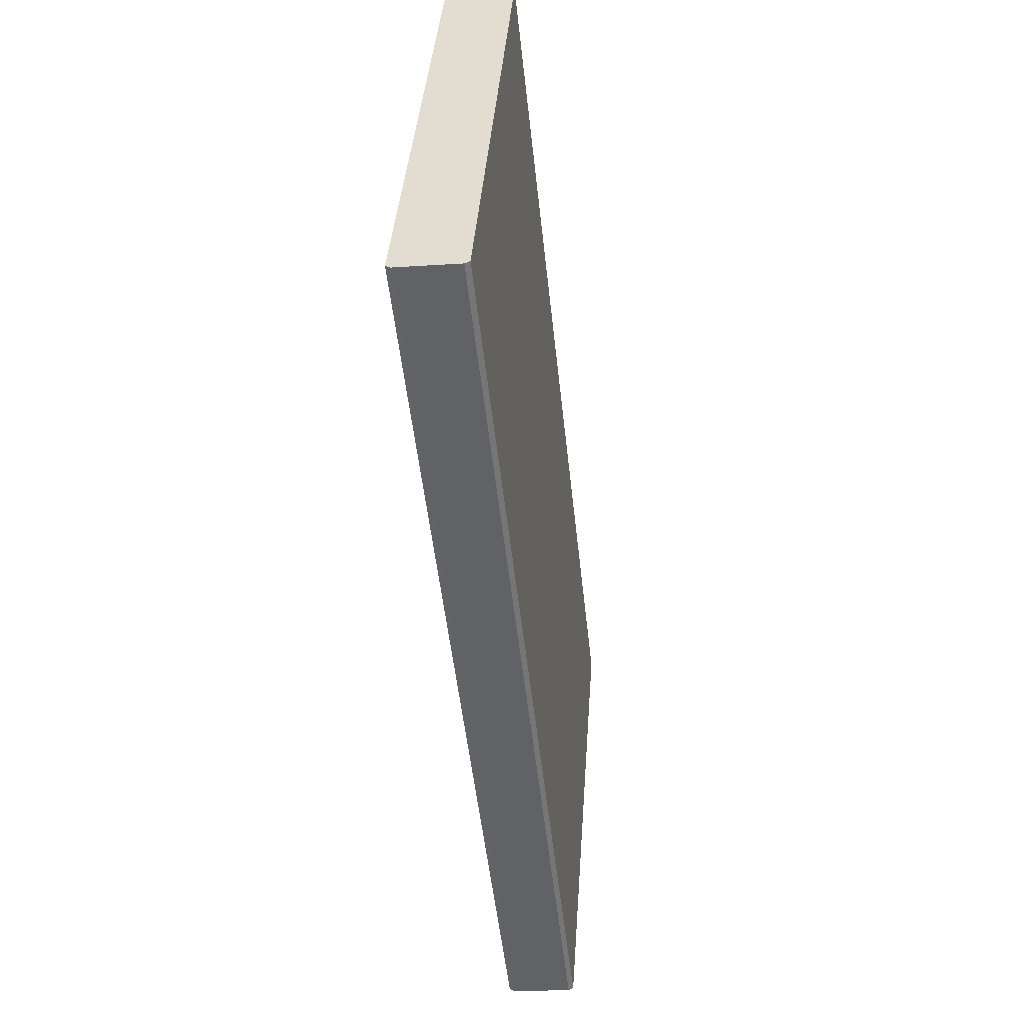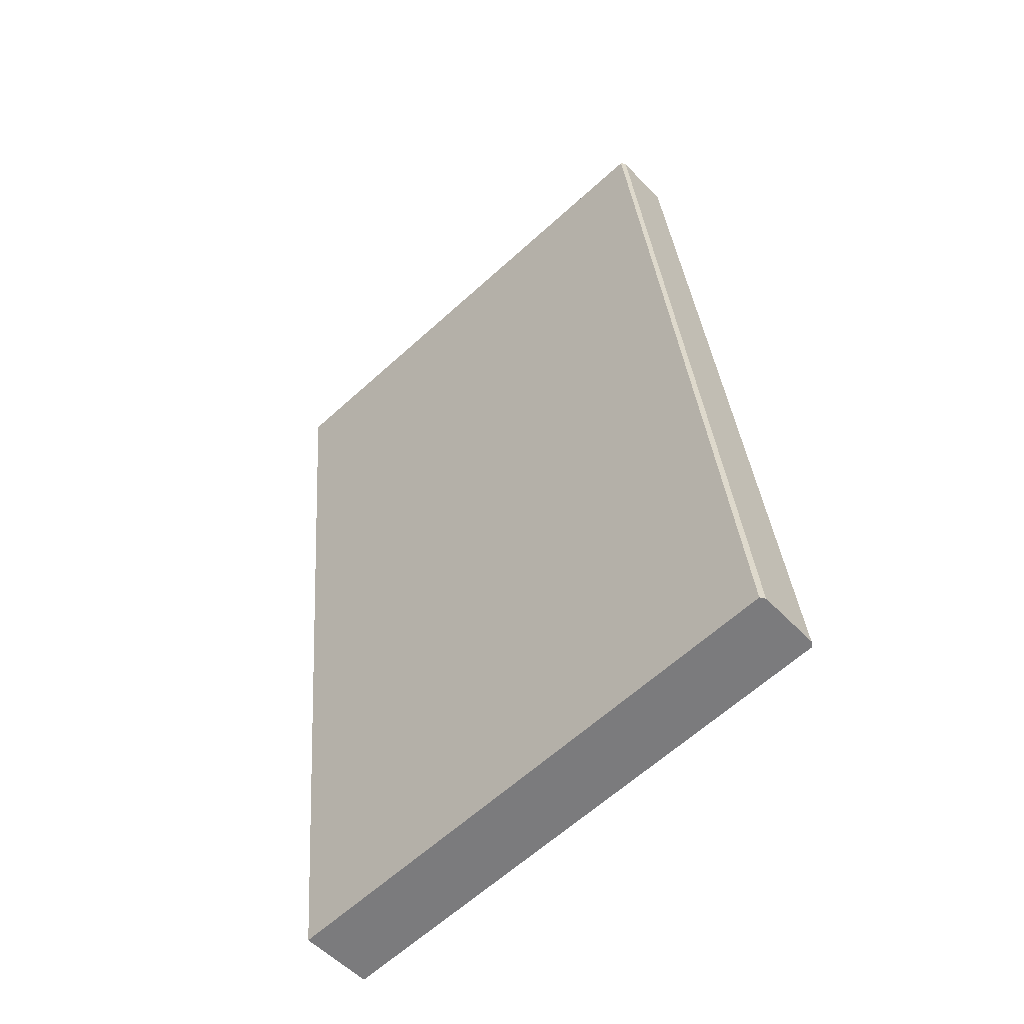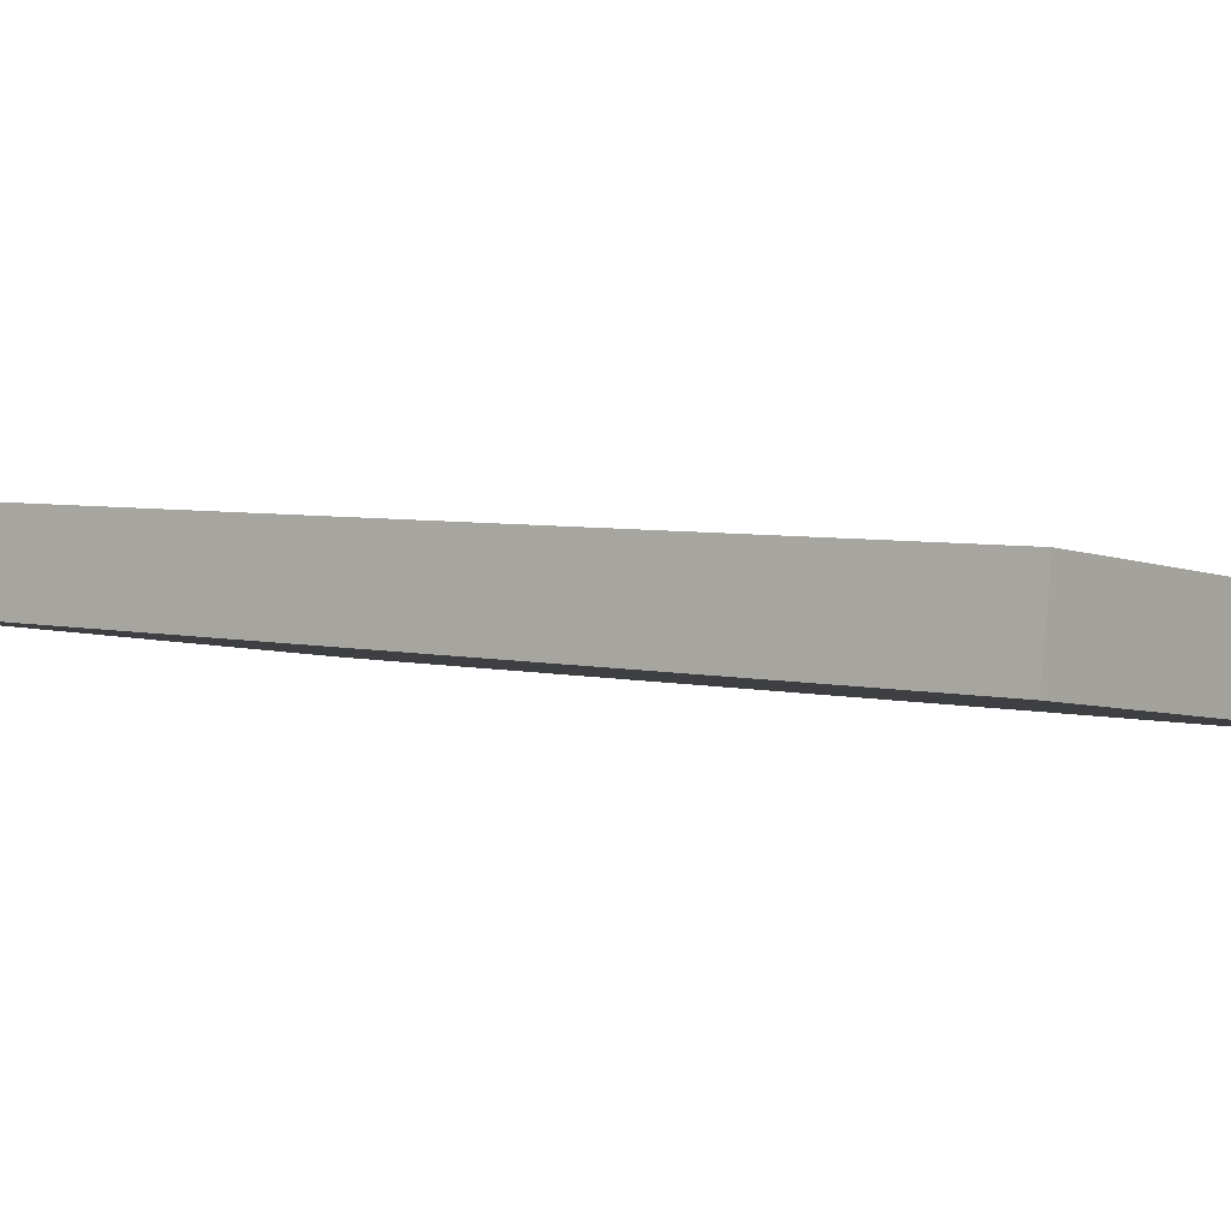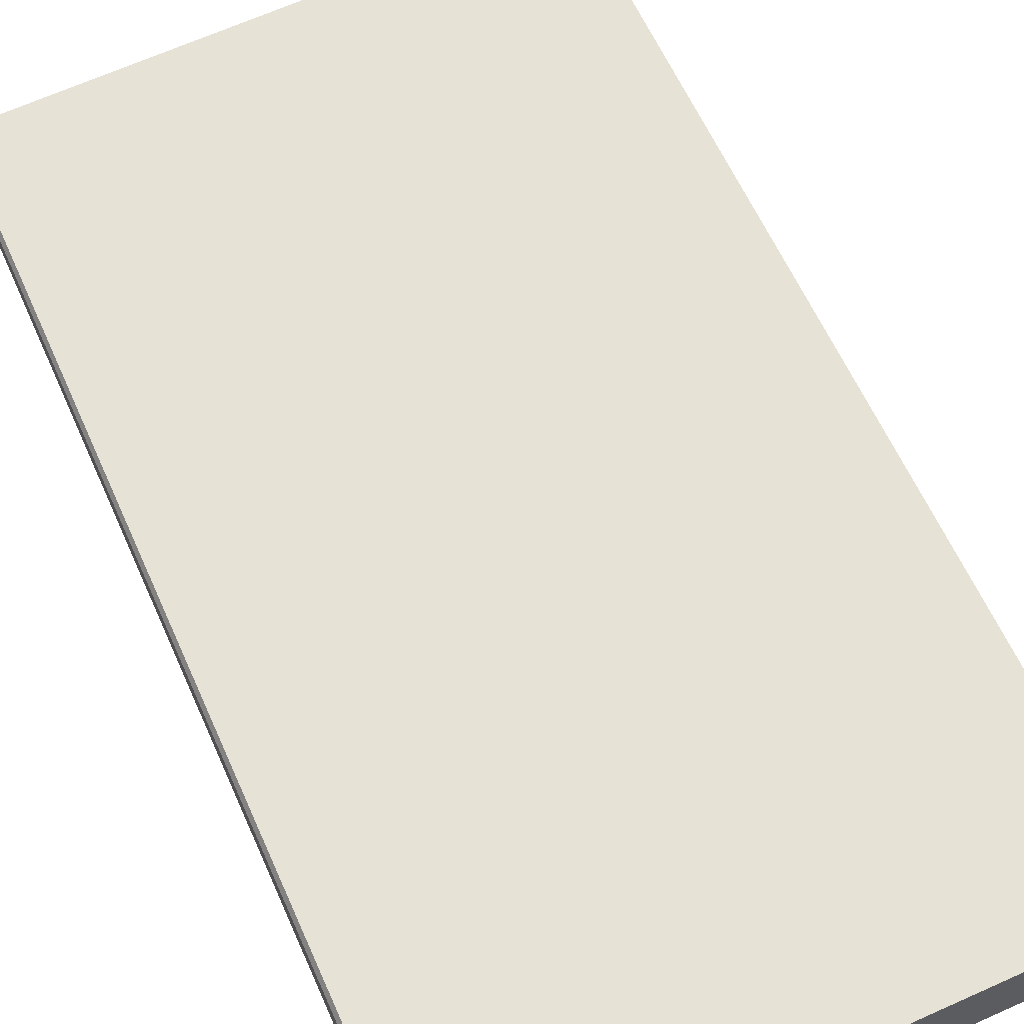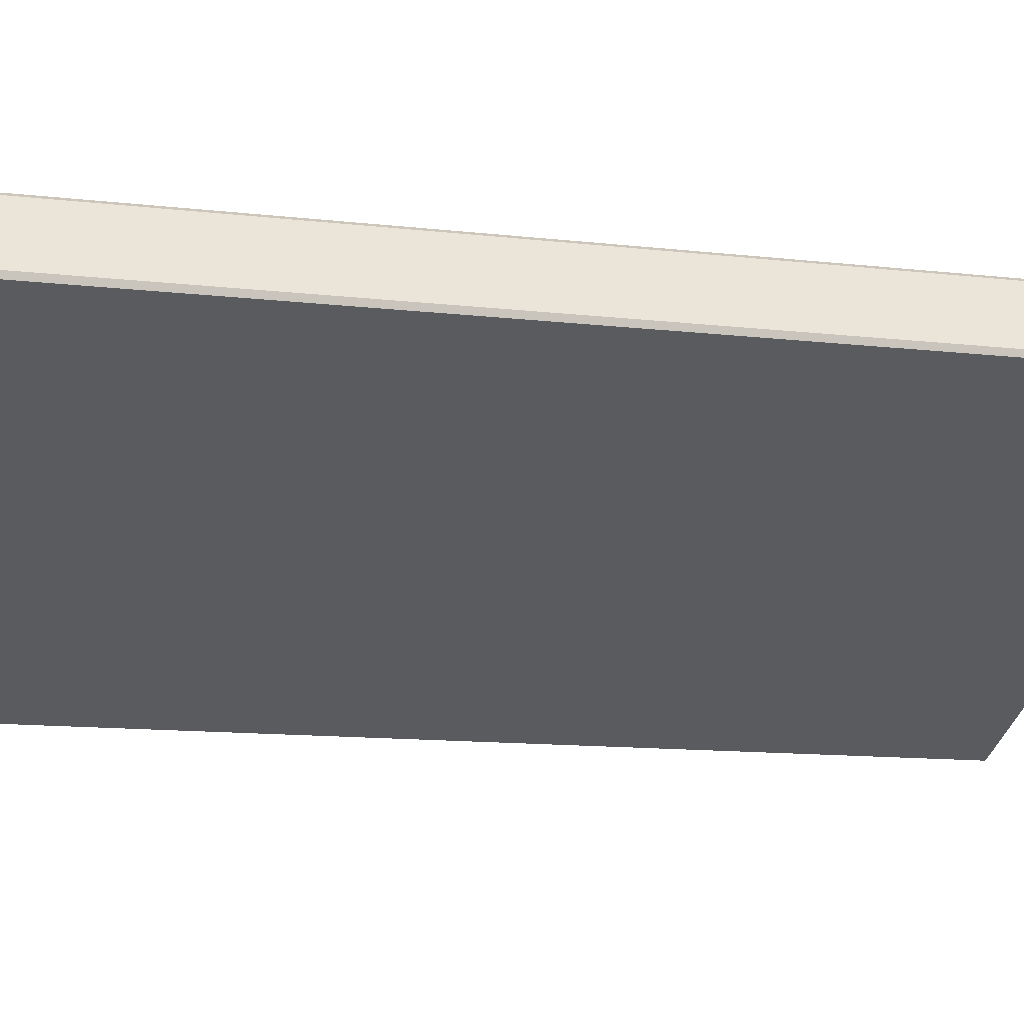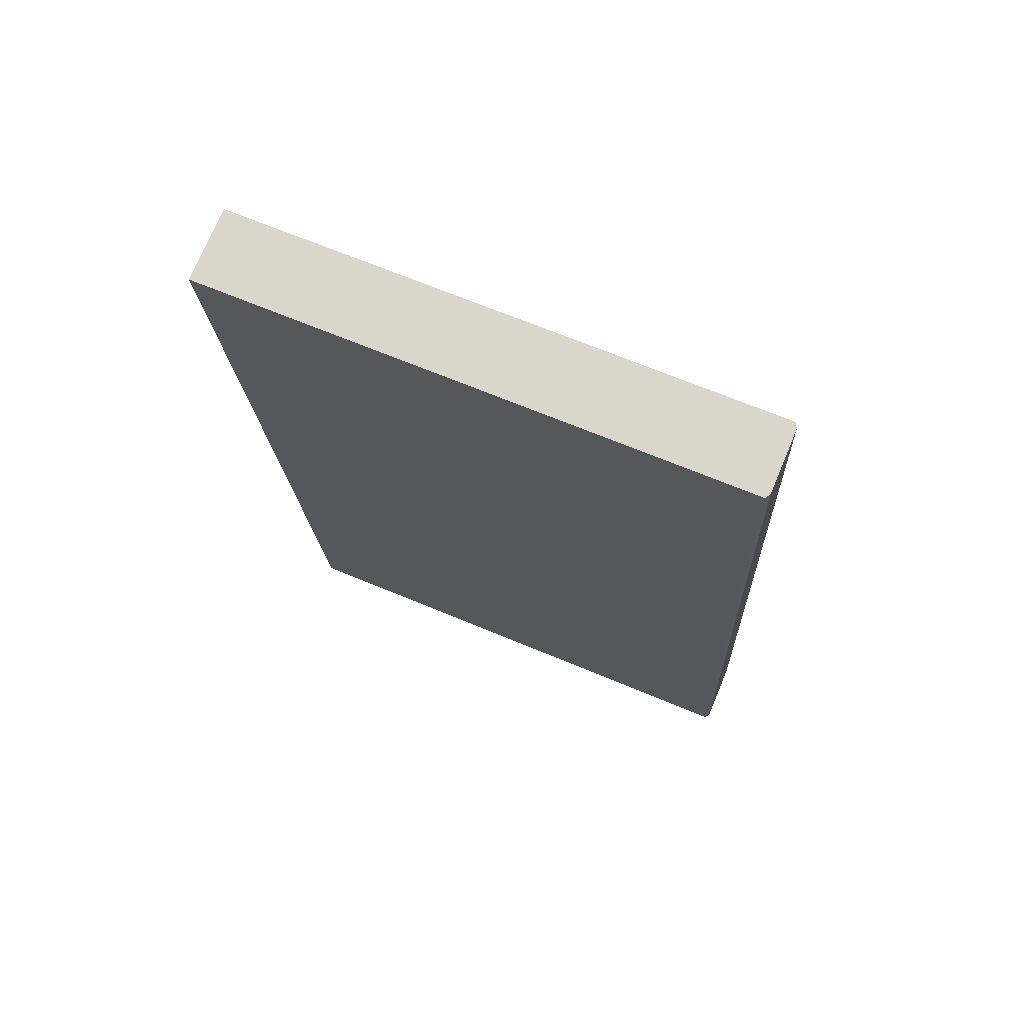
<metadata>
{"format":"obj","ext":"obj","renderer":"f3d","projection":"perspective","resolution":1024,"background":"white","views":[{"elev":39.0,"azim":94.0,"up":"+Y"},{"elev":-62.8,"azim":42.6,"up":"+Y"},{"elev":-5.4,"azim":-51.0,"up":"+Z"},{"elev":67.7,"azim":156.0,"up":"+Z"},{"elev":-36.4,"azim":75.9,"up":"+Z"},{"elev":67.5,"azim":22.8,"up":"+Y"}]}
</metadata>
<code>
o mesh_00040
v -2.323 0.9348 4.165
v -2.187 0.9348 4.165
v -2.187 1.179 4.191
v -2.323 1.179 4.191
v -2.187 0.9328 4.183
v -2.323 0.9328 4.183
v -2.323 1.177 4.21
v -2.187 1.177 4.21
v -2.186 0.9347 4.166
v -2.187 0.9348 4.165
v -2.323 0.9348 4.165
v -2.323 0.9347 4.166
v -2.323 0.933 4.182
v -2.186 0.933 4.182
v -2.323 0.9328 4.183
v -2.187 0.9328 4.183
v -2.323 0.9328 4.183
v -2.323 0.933 4.182
v -2.323 1.177 4.208
v -2.323 1.177 4.21
v -2.323 0.9347 4.166
v -2.323 1.179 4.193
v -2.323 0.9348 4.165
v -2.323 1.179 4.191
v -2.187 0.9348 4.165
v -2.186 0.9347 4.166
v -2.186 1.179 4.193
v -2.187 1.179 4.191
v -2.186 0.9347 4.166
v -2.186 0.933 4.182
v -2.186 1.177 4.208
v -2.186 1.179 4.193
v -2.186 0.933 4.182
v -2.187 0.9328 4.183
v -2.187 1.177 4.21
v -2.186 1.177 4.208
v -2.323 1.177 4.21
v -2.323 1.177 4.208
v -2.186 1.177 4.208
v -2.187 1.177 4.21
v -2.323 1.177 4.208
v -2.323 1.179 4.193
v -2.186 1.179 4.193
v -2.186 1.177 4.208
v -2.323 1.179 4.191
v -2.187 1.179 4.191
f 1 2 3
f 1 3 4
f 5 6 7
f 5 7 8
f 9 10 11
f 9 11 12
f 12 13 14
f 12 14 9
f 13 15 16
f 13 16 14
f 17 18 19
f 17 19 20
f 18 21 22
f 18 22 19
f 21 23 24
f 21 24 22
f 25 26 27
f 25 27 28
f 29 30 31
f 29 31 32
f 33 34 35
f 33 35 36
f 37 38 39
f 37 39 40
f 41 42 43
f 41 43 44
f 42 45 46
f 42 46 43

</code>
